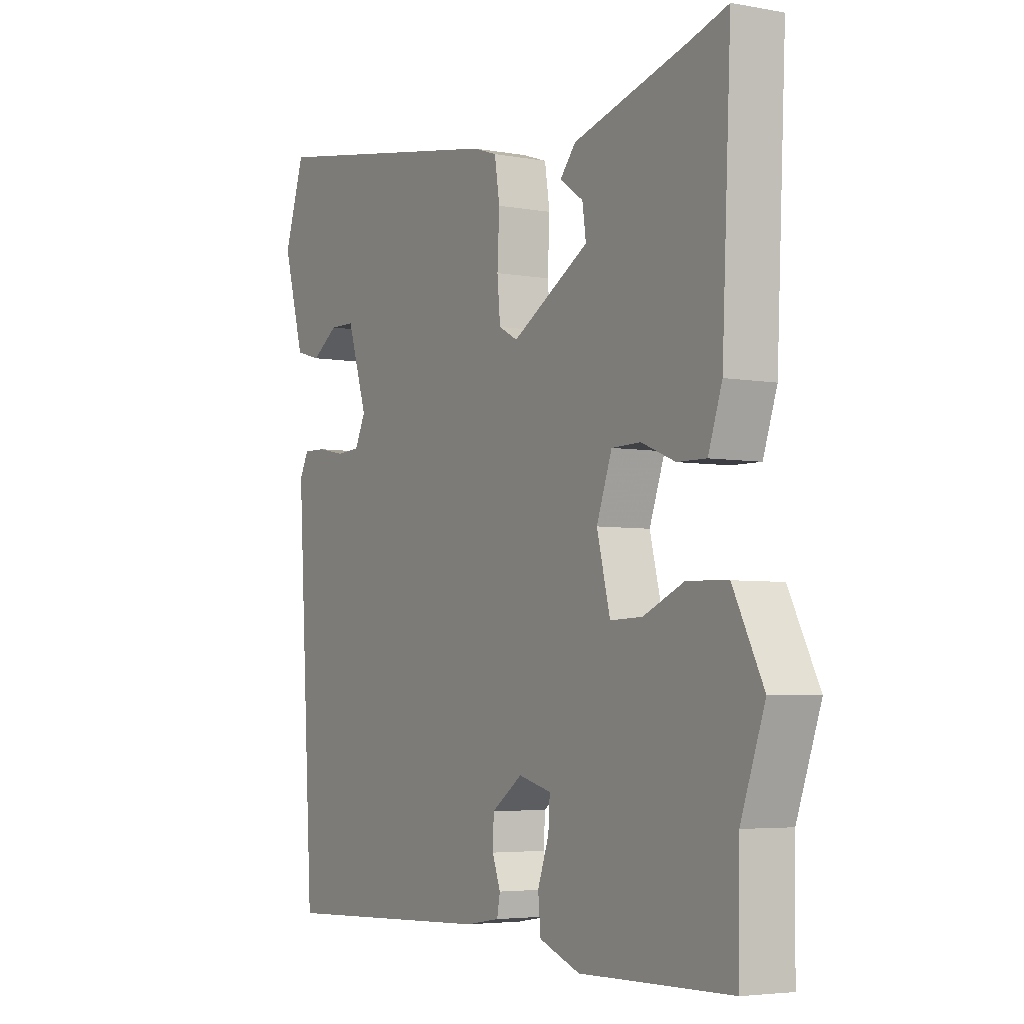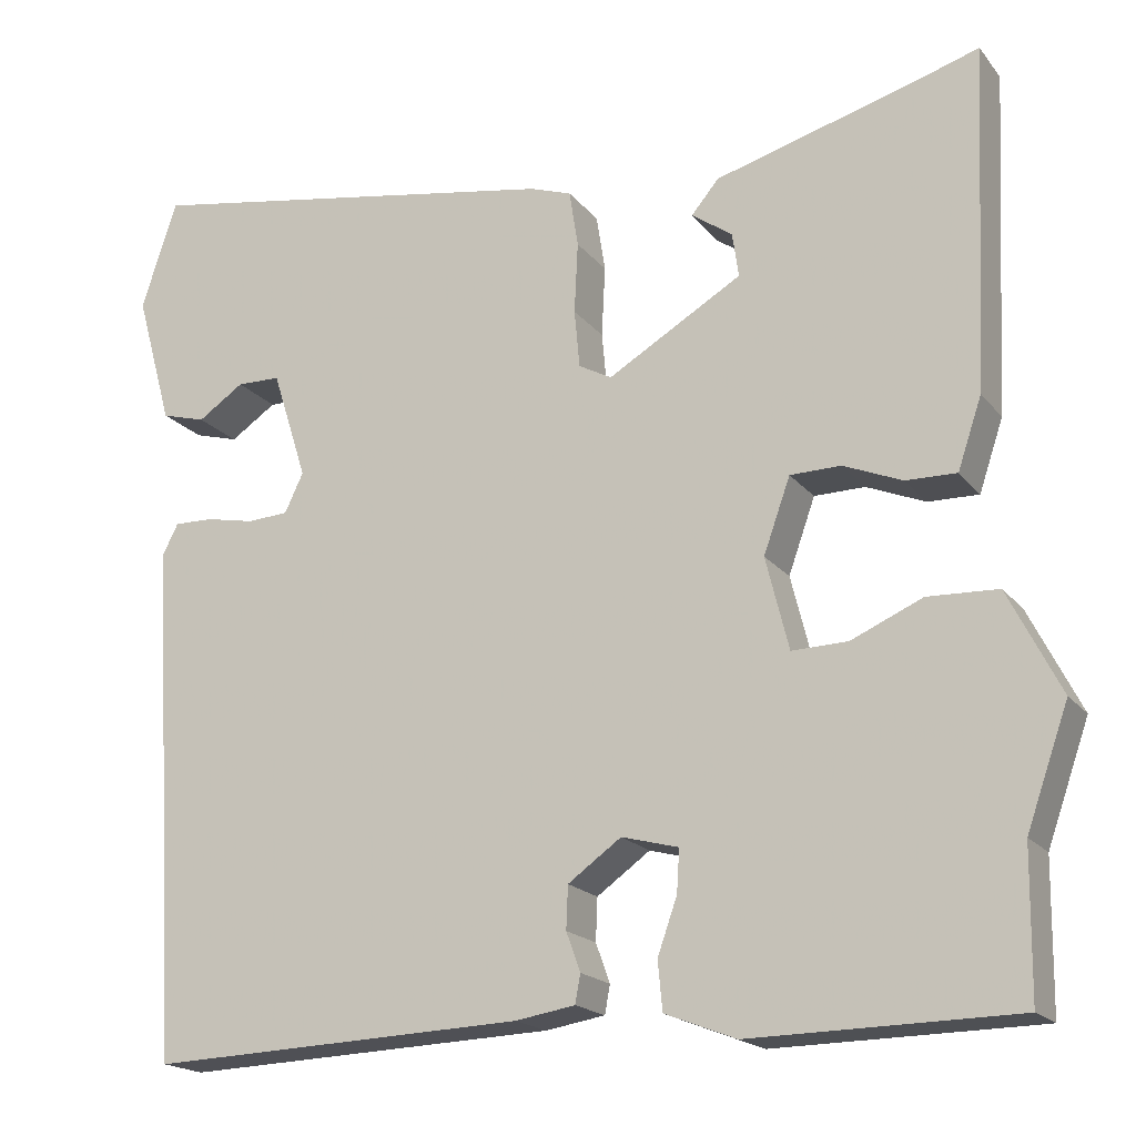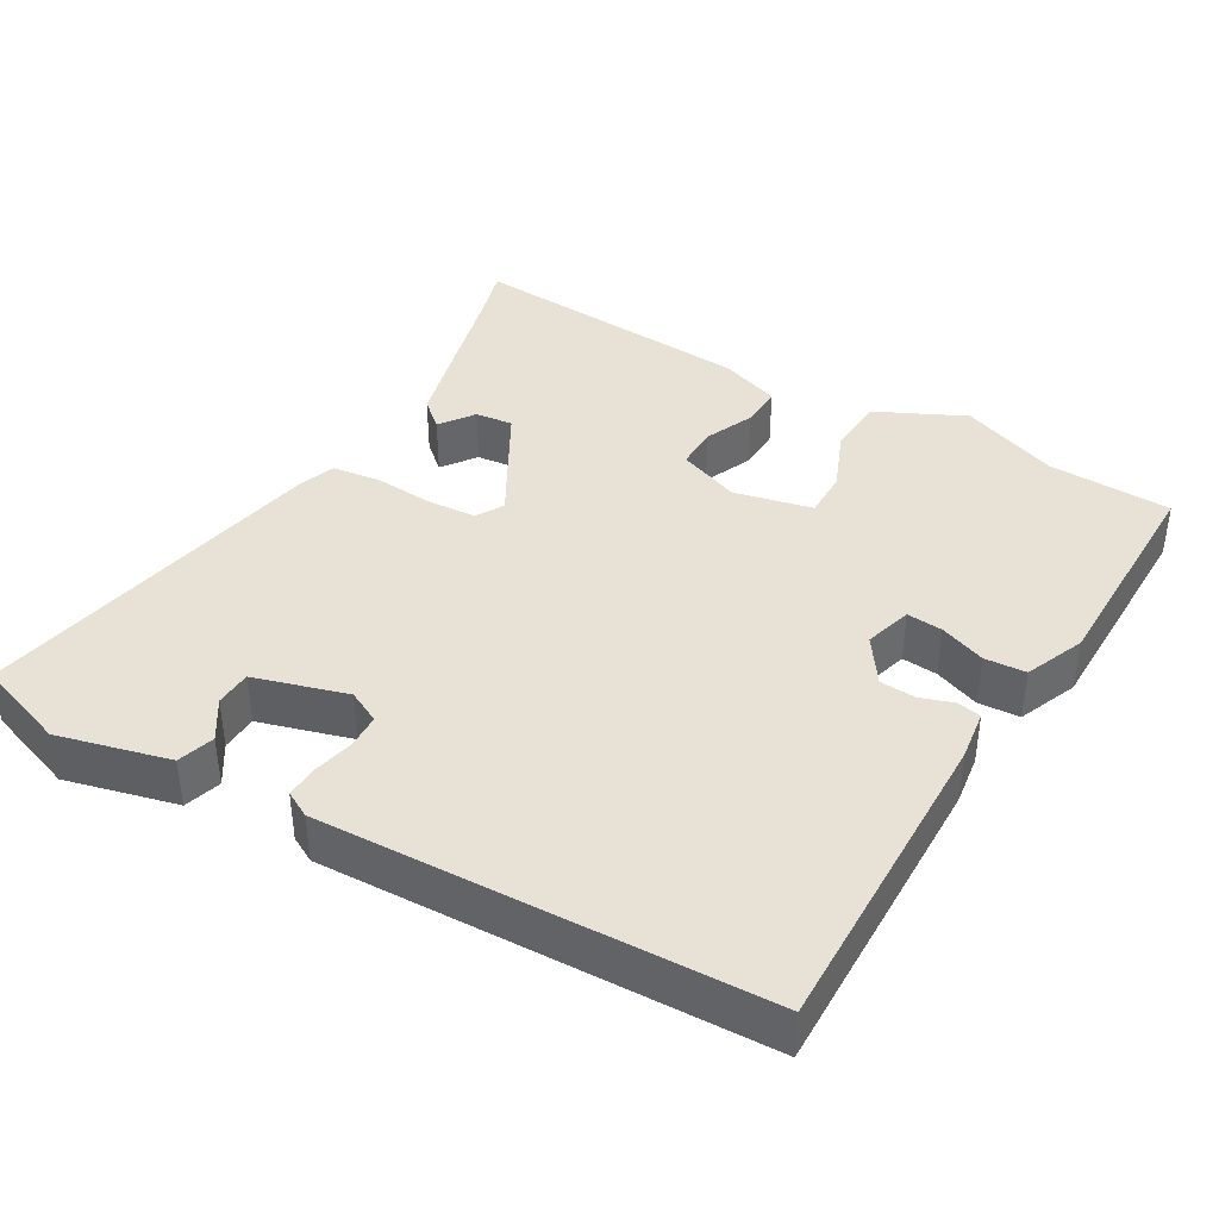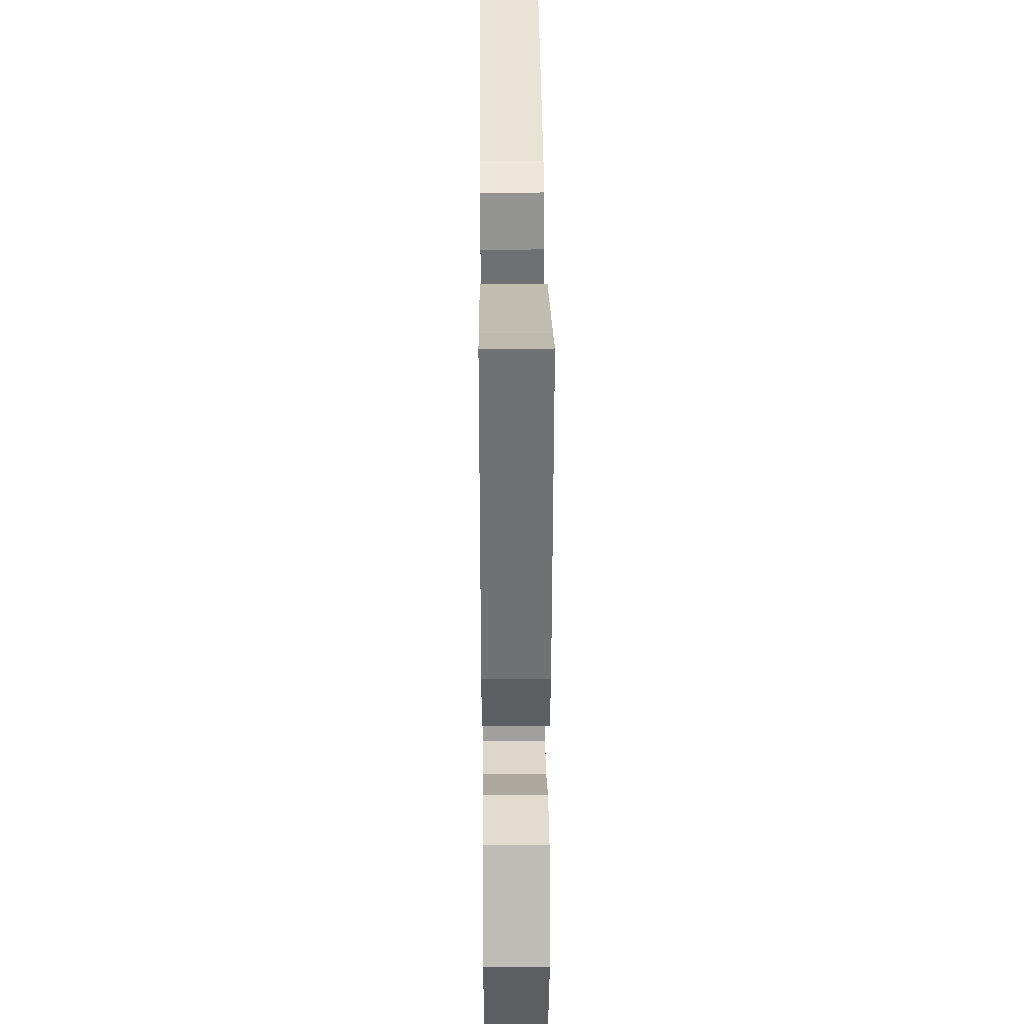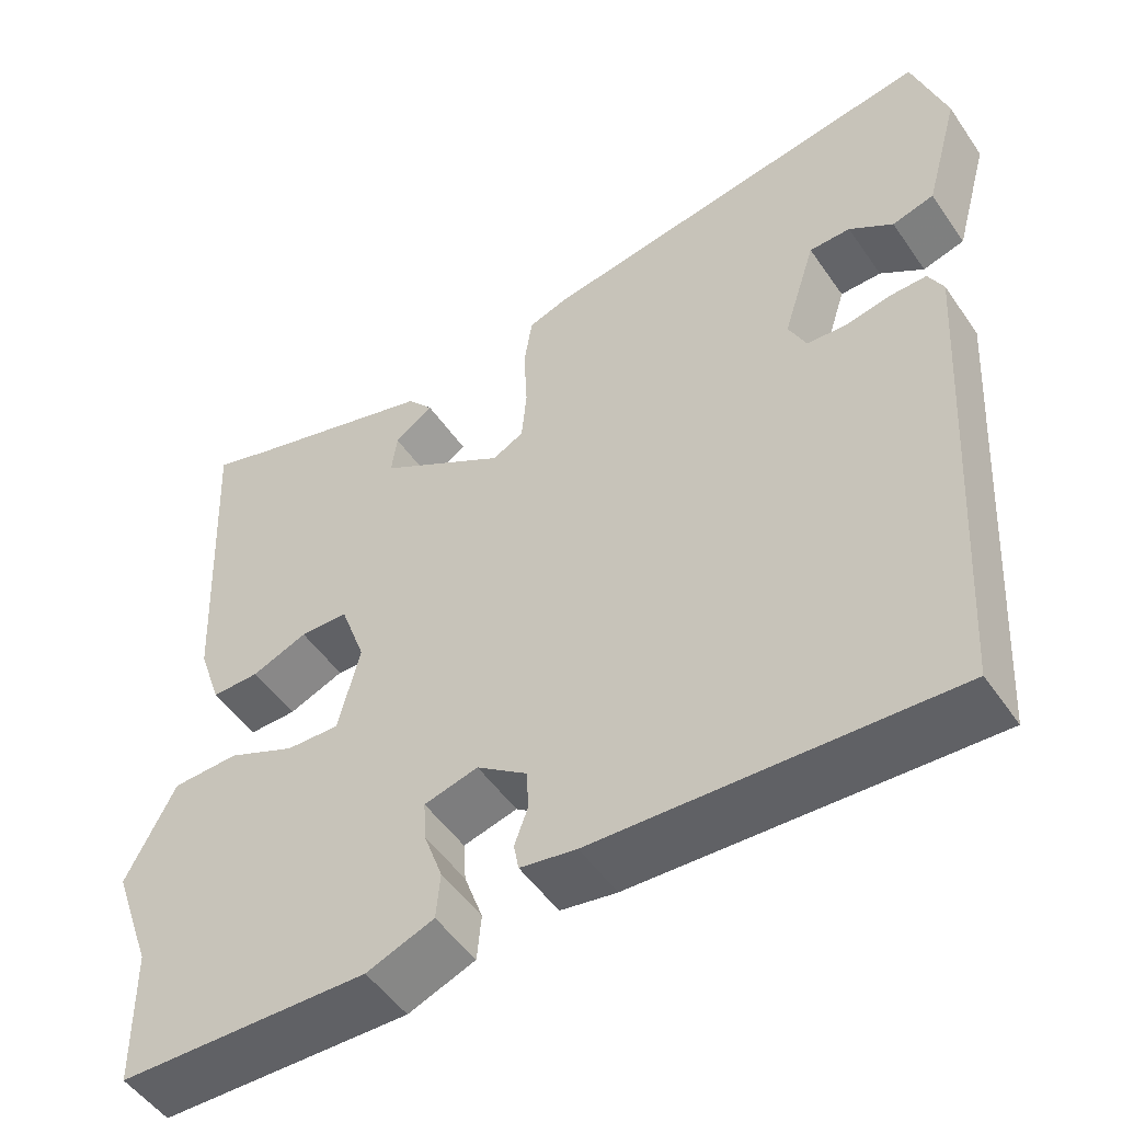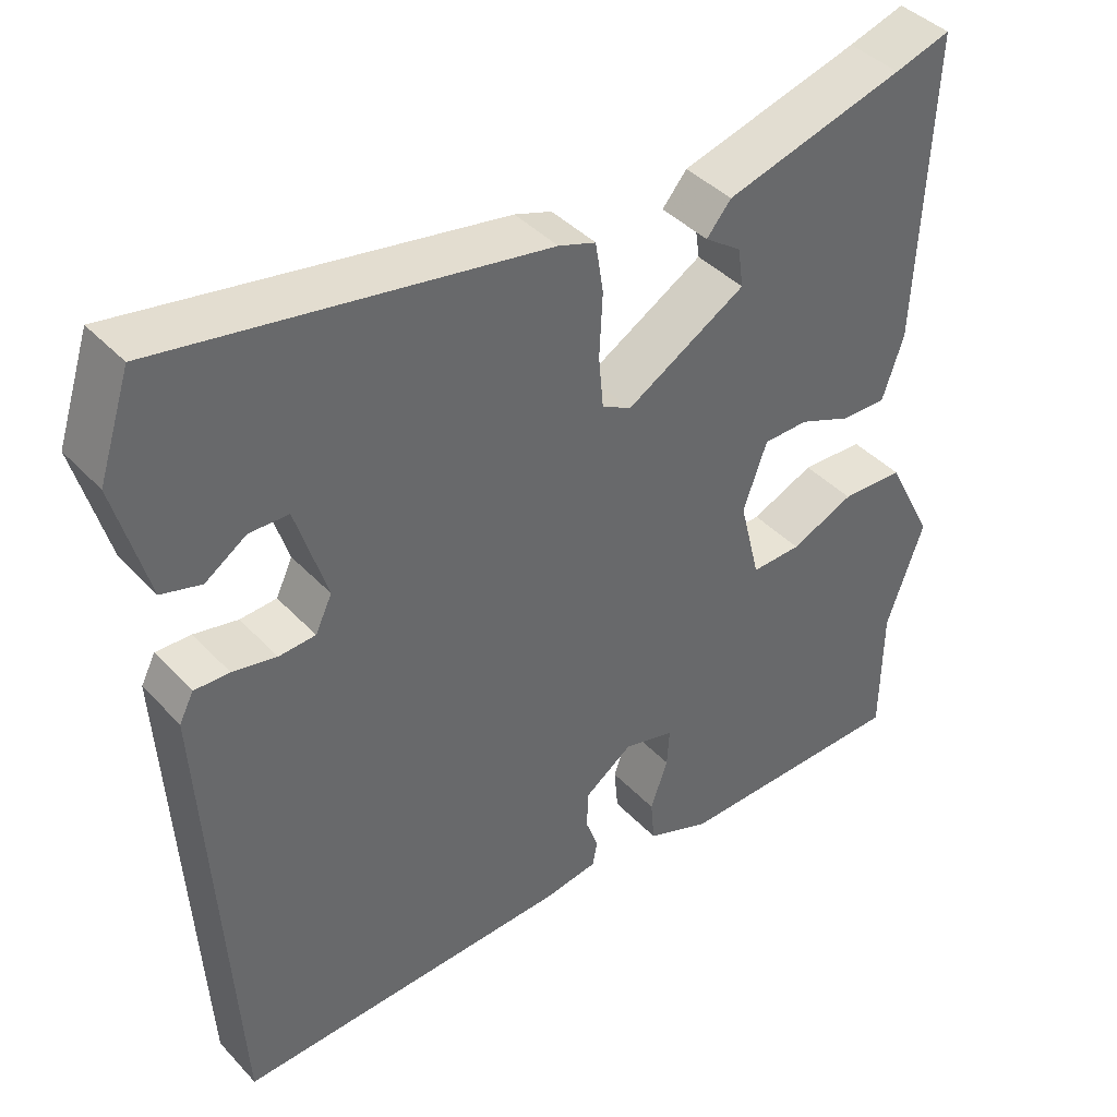
<metadata>
{"format":"obj","ext":"obj","renderer":"f3d","projection":"perspective","resolution":1024,"background":"white","views":[{"elev":-4.5,"azim":-120.9,"up":"+Z"},{"elev":-18.5,"azim":-154.0,"up":"+Z"},{"elev":40.2,"azim":121.5,"up":"+Y"},{"elev":32.3,"azim":-90.5,"up":"+Z"},{"elev":-50.6,"azim":33.3,"up":"+Z"},{"elev":40.9,"azim":141.5,"up":"+Z"}]}
</metadata>
<code>
v -0.497 0.07 0.5
v -0.426 0.07 0.478
v -0.199 0.07 0.414
v -0.168 0.07 0.377
v -0.214 0.07 0.345
v -0.221 0.07 0.295
v -0.07 0.07 0.206
v -0.033 0.07 0.226
v -0.027 0.07 0.291
v -0.031 0.07 0.371
v -0.021 0.07 0.435
v 0.026 0.07 0.451
v 0.505 0.07 0.533
v 0.545 0.07 0.41
v 0.504 0.07 0.262
v 0.454 0.07 0.248
v 0.402 0.07 0.283
v 0.353 0.07 0.282
v 0.314 0.07 0.159
v 0.335 0.07 0.115
v 0.381 0.07 0.112
v 0.436 0.07 0.123
v 0.48 0.07 0.124
v 0.498 0.07 0.089
v 0.463 0.07 -0.494
v 0.04 0.07 -0.477
v -0.027 0.07 -0.466
v -0.033 0.07 -0.434
v -0.017 0.07 -0.39
v -0.019 0.07 -0.342
v -0.079 0.07 -0.299
v -0.143 0.07 -0.316
v -0.14 0.07 -0.364
v -0.118 0.07 -0.426
v -0.123 0.07 -0.481
v -0.203 0.07 -0.512
v -0.5 0.07 -0.507
v -0.502 0.07 -0.342
v -0.549 0.07 -0.209
v -0.49 0.07 -0.093
v -0.411 0.07 -0.09
v -0.331 0.07 -0.125
v -0.268 0.07 -0.127
v -0.242 0.07 -0.023
v -0.272 0.07 0.061
v -0.329 0.07 0.062
v -0.395 0.07 0.035
v -0.452 0.07 0.034
v -0.479 0.07 0.114
v -0.497 0 0.5
v -0.426 0 0.478
v -0.199 0 0.414
v -0.168 0 0.377
v -0.214 0 0.345
v -0.221 0 0.295
v -0.07 0 0.206
v -0.033 0 0.226
v -0.027 0 0.291
v -0.031 0 0.371
v -0.021 0 0.435
v 0.026 0 0.451
v 0.505 0 0.533
v 0.545 0 0.41
v 0.504 0 0.262
v 0.454 0 0.248
v 0.402 0 0.283
v 0.353 0 0.282
v 0.314 0 0.159
v 0.335 0 0.115
v 0.381 0 0.112
v 0.436 0 0.123
v 0.48 0 0.124
v 0.498 0 0.089
v 0.463 0 -0.494
v 0.04 0 -0.477
v -0.027 0 -0.466
v -0.033 0 -0.434
v -0.017 0 -0.39
v -0.019 0 -0.342
v -0.079 0 -0.299
v -0.143 0 -0.316
v -0.14 0 -0.364
v -0.118 0 -0.426
v -0.123 0 -0.481
v -0.203 0 -0.512
v -0.5 0 -0.507
v -0.502 0 -0.342
v -0.549 0 -0.209
v -0.49 0 -0.093
v -0.411 0 -0.09
v -0.331 0 -0.125
v -0.268 0 -0.127
v -0.242 0 -0.023
v -0.272 0 0.061
v -0.329 0 0.062
v -0.395 0 0.035
v -0.452 0 0.034
v -0.479 0 0.114
f 49 1 2
f 48 49 2
f 47 48 2
f 46 47 2
f 45 46 2
f 40 41 42
f 39 40 42
f 38 39 42
f 38 42 43
f 37 38 43
f 36 37 43
f 35 36 43
f 34 35 43
f 33 34 43
f 32 33 43 44
f 27 28 29
f 26 27 29
f 25 26 29
f 24 25 29
f 23 24 29
f 22 23 29
f 21 22 29
f 20 21 29 30
f 19 20 30 31
f 15 16 17
f 14 15 17
f 13 14 17
f 13 17 18
f 12 13 18
f 11 12 18
f 10 11 18
f 9 10 18
f 18 19 31
f 9 18 31
f 8 9 31
f 2 3 4 5
f 45 2 5 6
f 44 45 6 7
f 31 32 44
f 8 31 44
f 7 8 44
f 51 50 98
f 51 98 97
f 51 97 96
f 51 96 95
f 51 95 94
f 91 90 89
f 91 89 88
f 91 88 87
f 92 91 87
f 92 87 86
f 92 86 85
f 92 85 84
f 92 84 83
f 92 83 82
f 93 92 82 81
f 78 77 76
f 78 76 75
f 78 75 74
f 78 74 73
f 78 73 72
f 78 72 71
f 78 71 70
f 79 78 70 69
f 80 79 69 68
f 66 65 64
f 66 64 63
f 66 63 62
f 67 66 62
f 67 62 61
f 67 61 60
f 67 60 59
f 67 59 58
f 80 68 67
f 80 67 58
f 80 58 57
f 54 53 52 51
f 55 54 51 94
f 56 55 94 93
f 93 81 80
f 93 80 57
f 93 57 56
f 1 50 51 2
f 2 51 52 3
f 3 52 53 4
f 4 53 54 5
f 5 54 55 6
f 6 55 56 7
f 7 56 57 8
f 8 57 58 9
f 9 58 59 10
f 10 59 60 11
f 11 60 61 12
f 12 61 62 13
f 13 62 63 14
f 14 63 64 15
f 15 64 65 16
f 16 65 66 17
f 17 66 67 18
f 18 67 68 19
f 19 68 69 20
f 20 69 70 21
f 21 70 71 22
f 22 71 72 23
f 23 72 73 24
f 24 73 74 25
f 25 74 75 26
f 26 75 76 27
f 27 76 77 28
f 28 77 78 29
f 29 78 79 30
f 30 79 80 31
f 31 80 81 32
f 32 81 82 33
f 33 82 83 34
f 34 83 84 35
f 35 84 85 36
f 36 85 86 37
f 37 86 87 38
f 38 87 88 39
f 39 88 89 40
f 40 89 90 41
f 41 90 91 42
f 42 91 92 43
f 43 92 93 44
f 44 93 94 45
f 45 94 95 46
f 46 95 96 47
f 47 96 97 48
f 48 97 98 49
f 49 98 50 1

</code>
